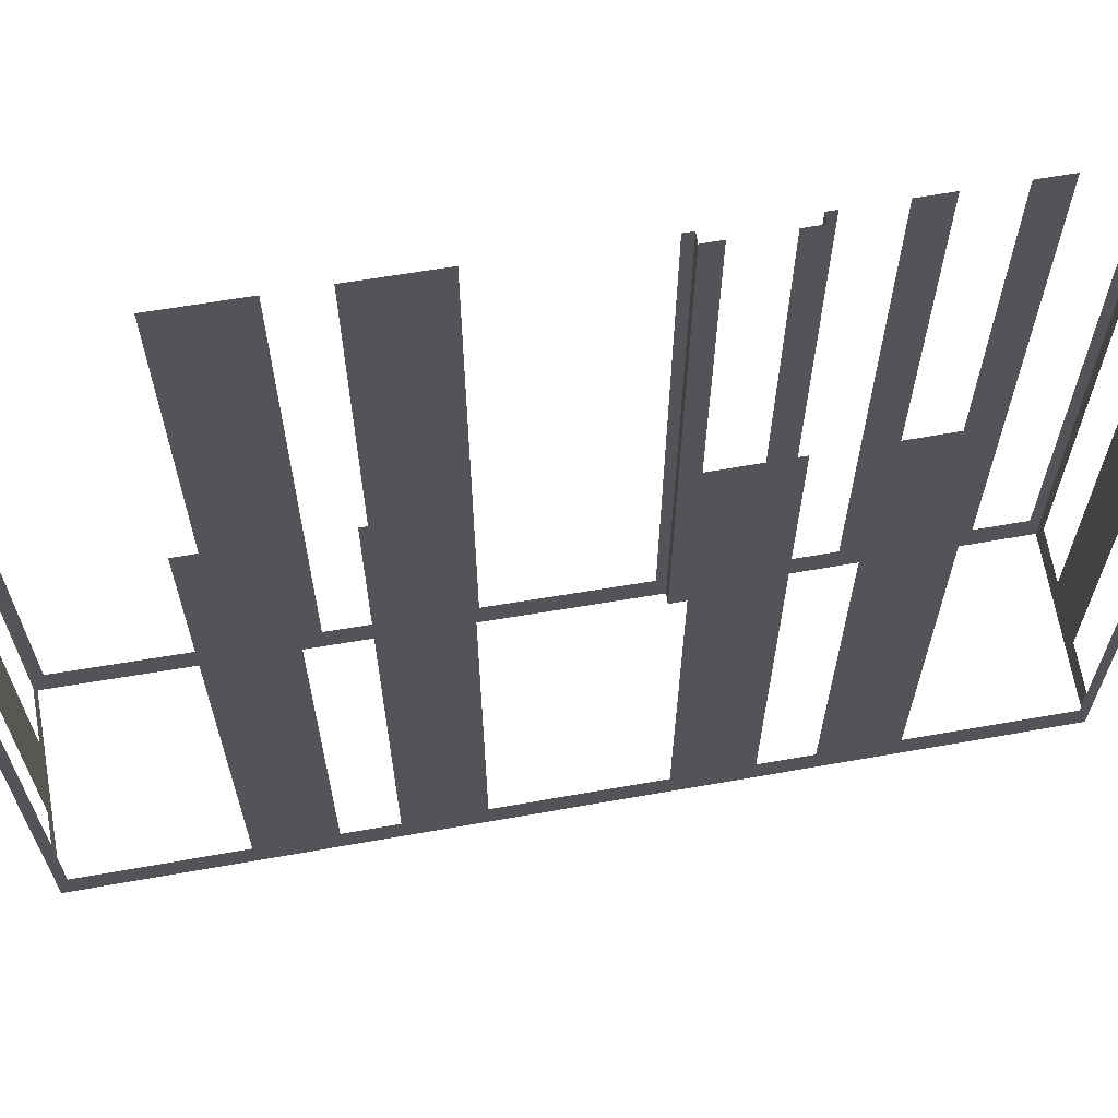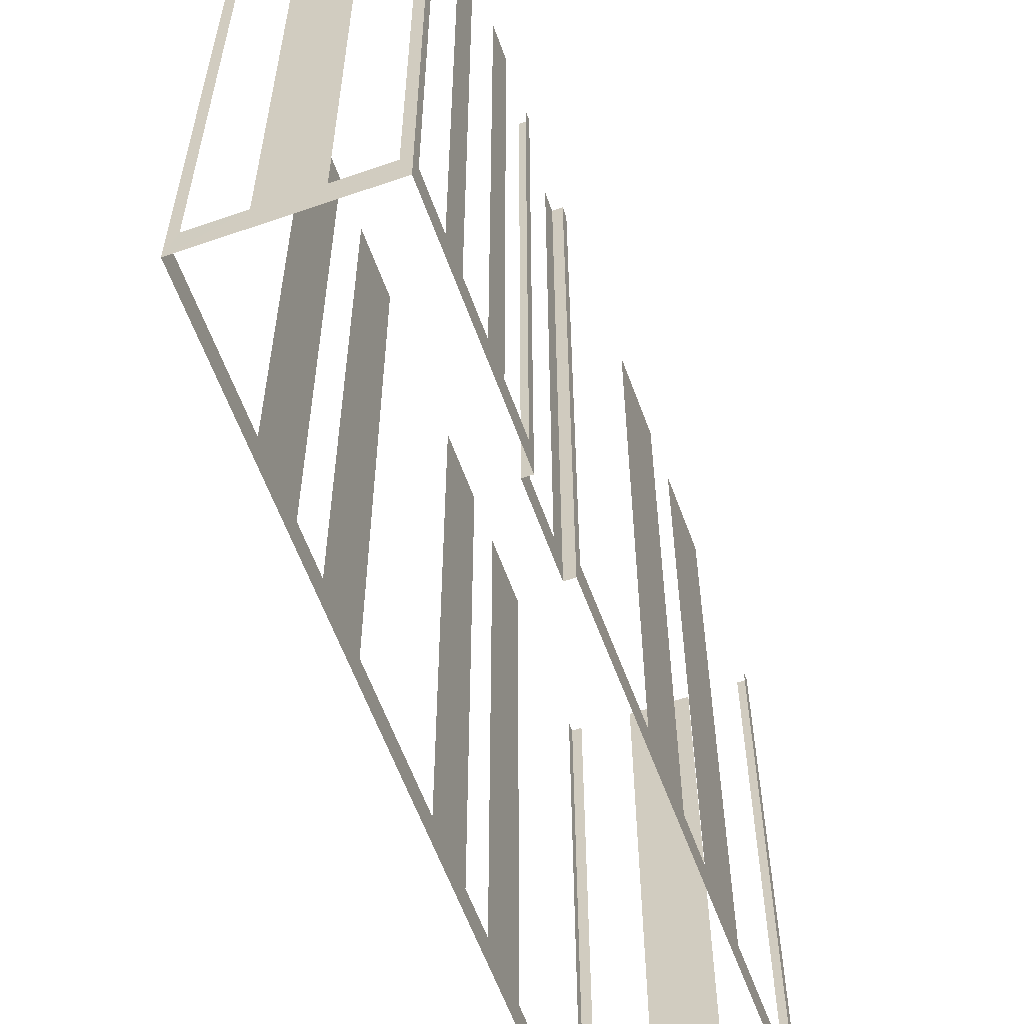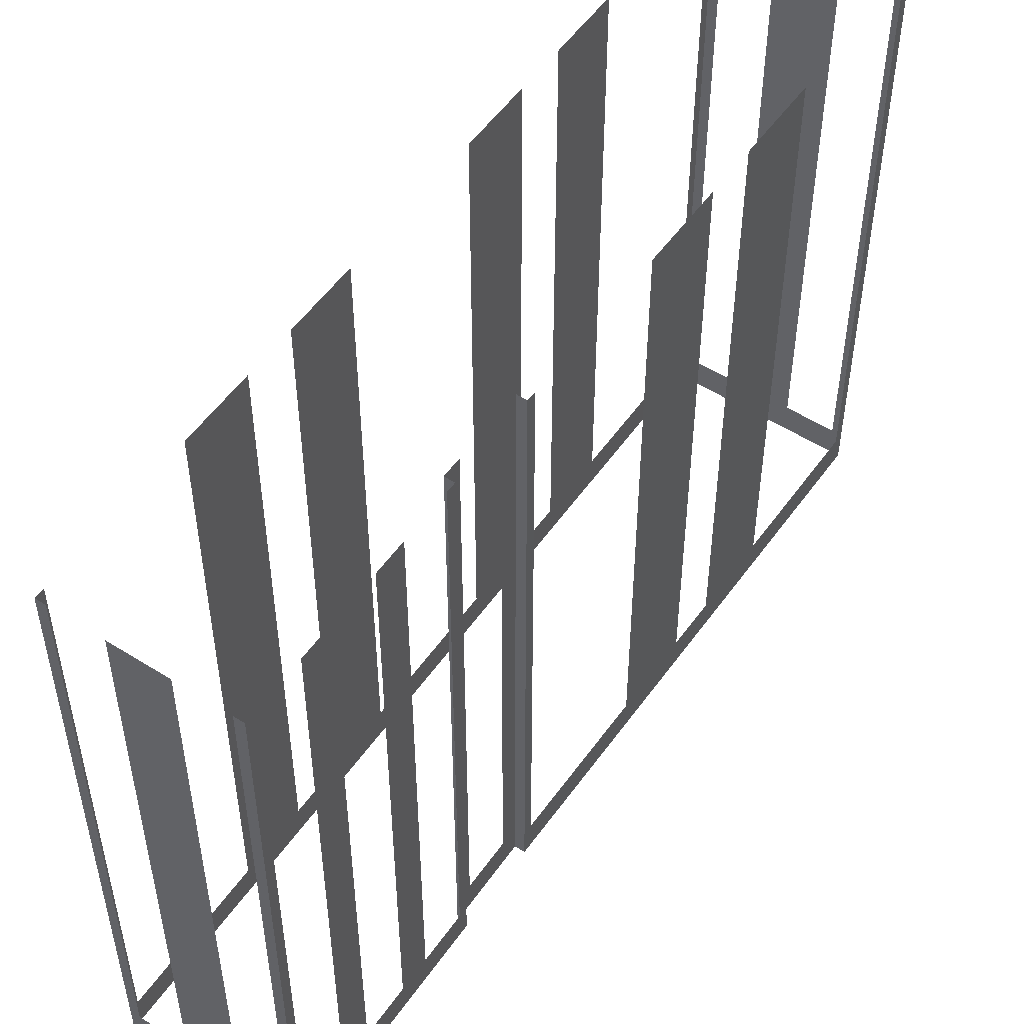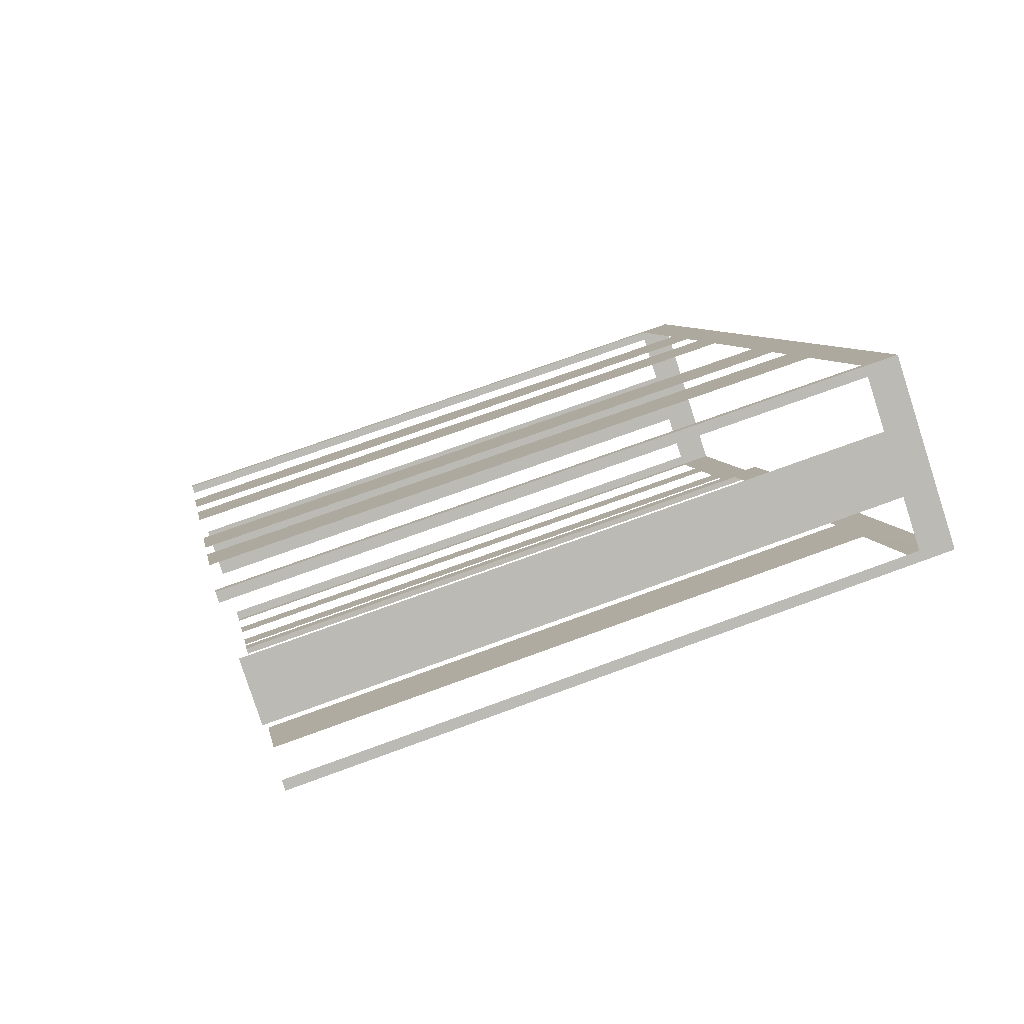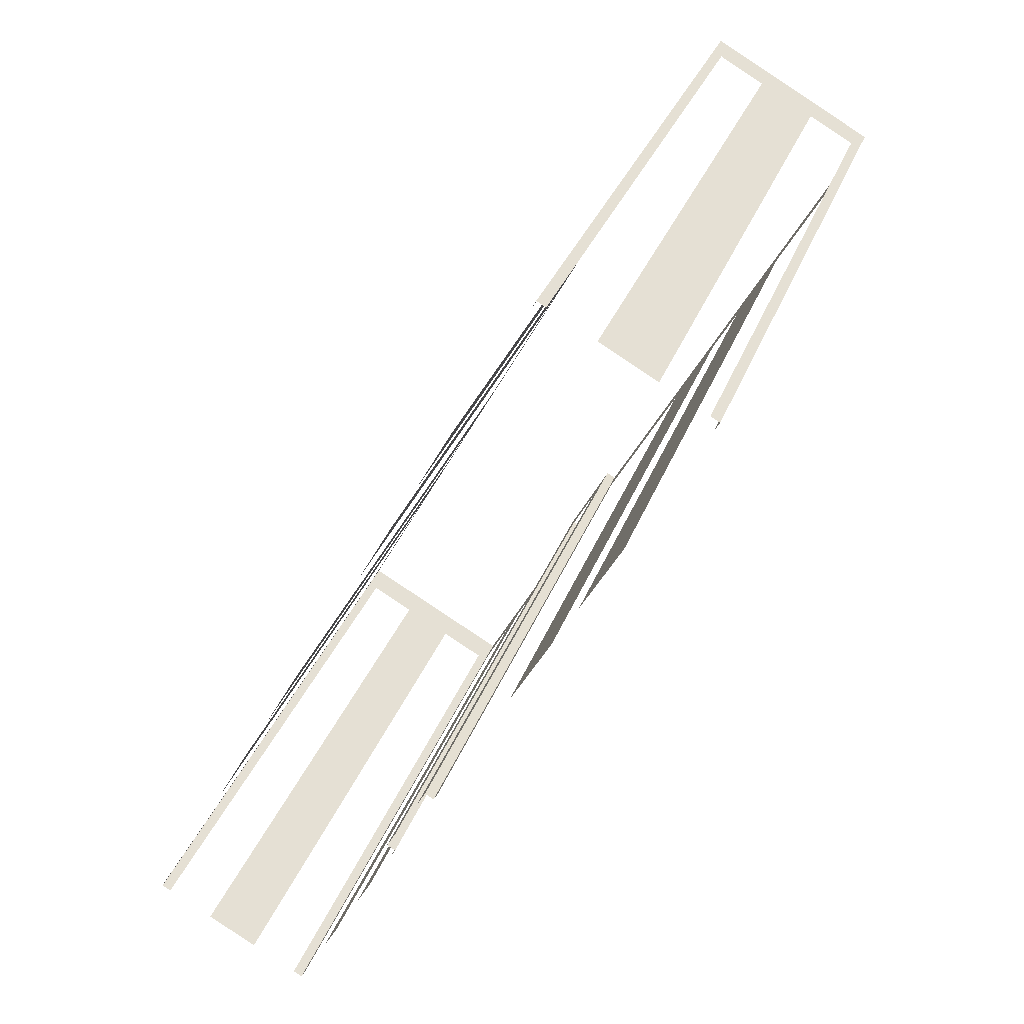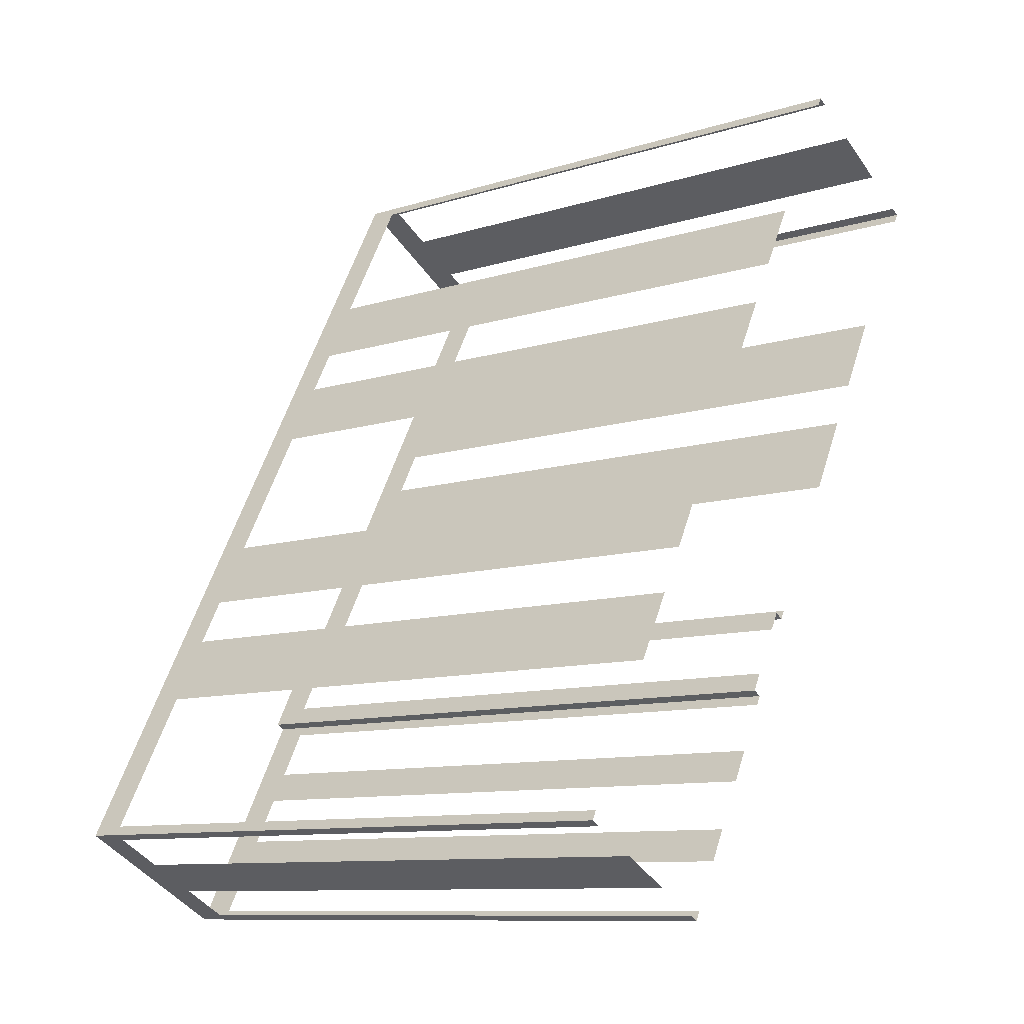
<metadata>
{"format":"obj","ext":"obj","renderer":"f3d","projection":"perspective","resolution":1024,"background":"white","views":[{"elev":66.4,"azim":-128.4,"up":"+Z"},{"elev":-59.4,"azim":-8.8,"up":"+Z"},{"elev":52.8,"azim":5.7,"up":"+Z"},{"elev":69.8,"azim":69.6,"up":"+Y"},{"elev":32.8,"azim":18.6,"up":"+Y"},{"elev":-10.3,"azim":-51.7,"up":"+Y"}]}
</metadata>
<code>
o geometryt000010000010000110010110000110000110100100010010st126
v 1177 -128.7 1013
v 1177 -129 1034
v 1177 -128.7 1034
v 1180 -124 1013
v 1177 -129 1012
v 1180 -124 1034
v 1181 -121.8 1034
v 1181 -121.8 1013
v 1182 -120.2 1013
v 1182 -120.2 1034
v 1183 -117.9 1034
v 1183 -117.9 1013
v 1186 -113.2 1013
v 1192 -102.2 1012
v 1186 -113.2 1034
v 1187 -111 1034
v 1187 -111 1013
v 1188 -109.4 1013
v 1188 -109.4 1034
v 1189 -107.2 1034
v 1189 -107.2 1013
v 1192 -102.5 1013
v 1192 -102.5 1034
v 1192 -102.2 1034
v 1182 -131.8 1013
v 1183 -132 1034
v 1182 -131.8 1034
v 1181 -131 1013
v 1183 -132 1012
v 1181 -131 1034
v 1179 -130 1034
v 1179 -130 1013
v 1178 -129.2 1013
v 1177 -129 1012
v 1178 -129.2 1034
v 1177 -129 1034
v 1187 -124.9 1013
v 1187 -124.6 1034
v 1187 -124.9 1034
v 1186 -126.5 1013
v 1187 -124.6 1012
v 1186 -126.5 1034
v 1185 -127.5 1034
v 1185 -127.5 1013
v 1184 -129.1 1013
v 1184 -129.1 1034
v 1184 -130.1 1034
v 1184 -130.1 1013
v 1183 -132 1012
v 1183 -131.7 1013
v 1183 -131.7 1034
v 1183 -132 1034
v 1187 -124.6 1012
v 1186 -124.5 1012
v 1186 -124.5 1034
v 1187 -124.6 1034
v 1188 -122.3 1013
v 1188 -121.7 1034
v 1188 -122.3 1034
v 1186 -124.5 1012
v 1187 -123.9 1013
v 1188 -121.7 1012
v 1187 -123.9 1034
v 1186 -124.5 1034
v 1188 -121.7 1012
v 1188 -121.9 1012
v 1188 -121.9 1034
v 1188 -121.7 1034
v 1197 -105.5 1013
v 1197 -105.2 1034
v 1197 -105.5 1034
v 1195 -110.2 1013
v 1197 -105.2 1012
v 1195 -110.2 1034
v 1193 -112.8 1034
v 1193 -112.8 1013
v 1192 -114.3 1013
v 1188 -121.9 1012
v 1192 -114.3 1034
v 1191 -116.9 1034
v 1191 -116.9 1013
v 1188 -121.6 1013
v 1188 -121.6 1034
v 1188 -121.9 1034
v 1192 -102.3 1013
v 1192 -102.2 1034
v 1192 -102.3 1034
v 1194 -103.2 1013
v 1192 -102.2 1012
v 1194 -103.2 1034
v 1196 -104.2 1034
v 1196 -104.2 1013
v 1197 -105.2 1012
v 1197 -105 1013
v 1197 -105 1034
v 1197 -105.2 1034
f 1 2 3
f 4 5 1
f 6 7 4
f 7 8 4
f 8 5 4
f 8 9 5
f 10 11 9
f 11 12 9
f 9 12 5
f 13 14 12
f 12 14 5
f 15 16 13
f 16 17 13
f 17 14 13
f 18 14 17
f 19 20 18
f 20 21 18
f 21 14 18
f 22 14 21
f 23 24 22
f 24 14 22
f 25 26 27
f 28 29 25
f 30 31 28
f 31 32 28
f 32 29 28
f 33 34 32
f 32 34 29
f 35 36 33
f 36 34 33
f 37 38 39
f 40 41 37
f 38 37 41
f 42 43 40
f 43 44 40
f 44 41 40
f 44 45 41
f 46 47 45
f 47 48 45
f 48 49 45
f 45 49 41
f 50 49 48
f 51 52 50
f 52 49 50
f 53 54 55
f 53 55 56
f 57 58 59
f 60 57 61
f 60 62 57
f 58 57 62
f 63 64 61
f 64 60 61
f 65 66 67
f 65 67 68
f 69 70 71
f 72 73 69
f 70 69 73
f 74 75 72
f 75 76 72
f 76 73 72
f 77 78 76
f 76 78 73
f 79 80 77
f 80 81 77
f 81 78 77
f 82 78 81
f 83 84 82
f 84 78 82
f 85 86 87
f 88 89 85
f 86 85 89
f 90 91 88
f 91 92 88
f 92 93 88
f 93 89 88
f 94 93 92
f 95 96 94
f 96 93 94
f 2 1 5
f 26 25 29

</code>
